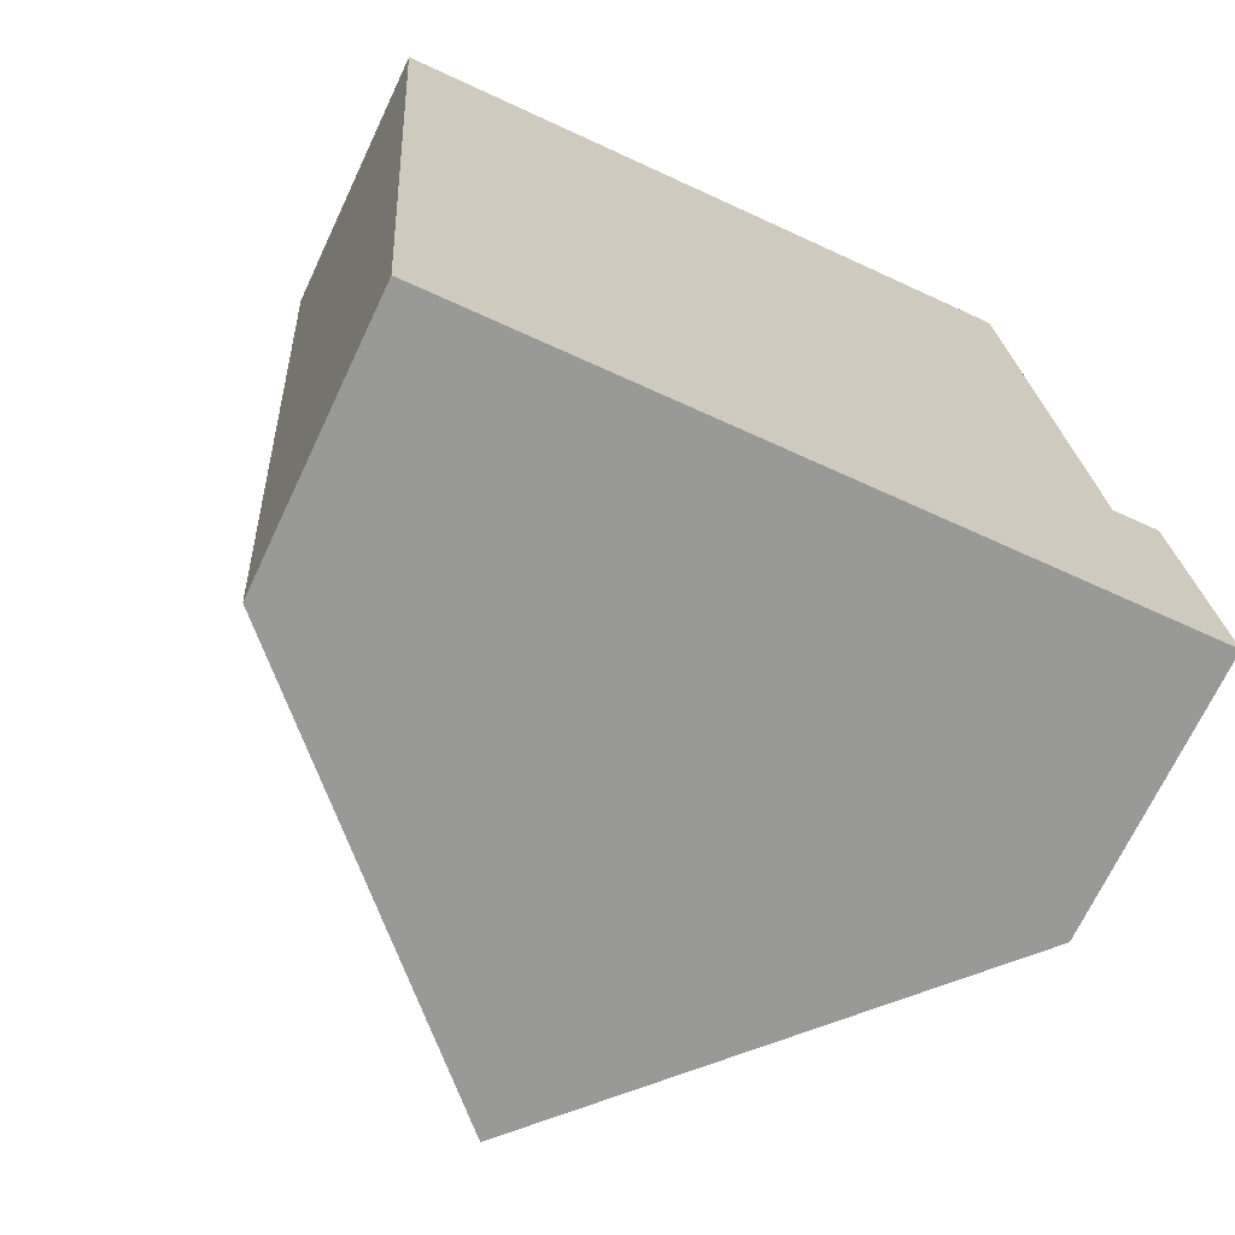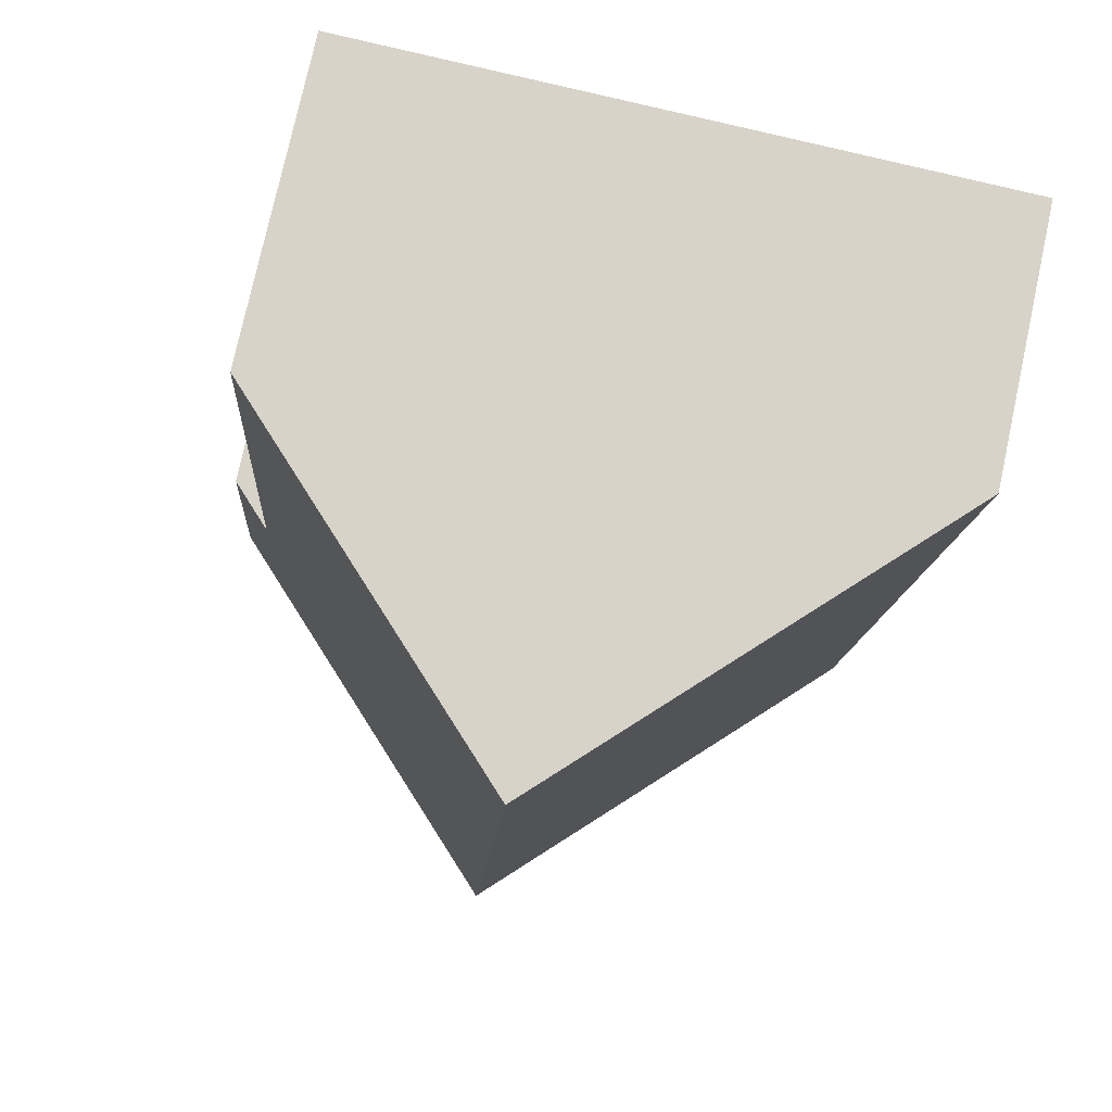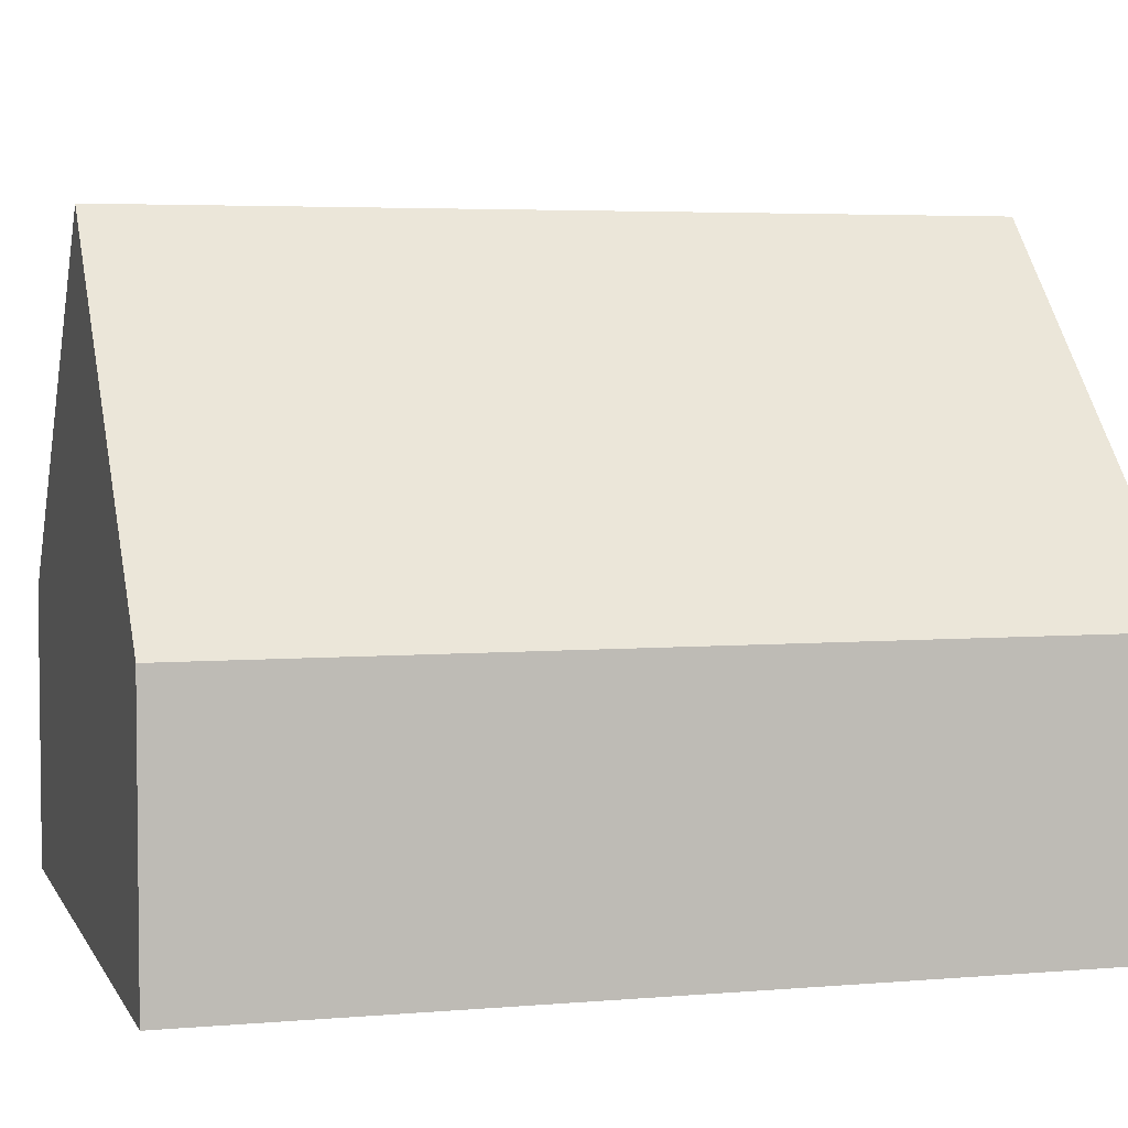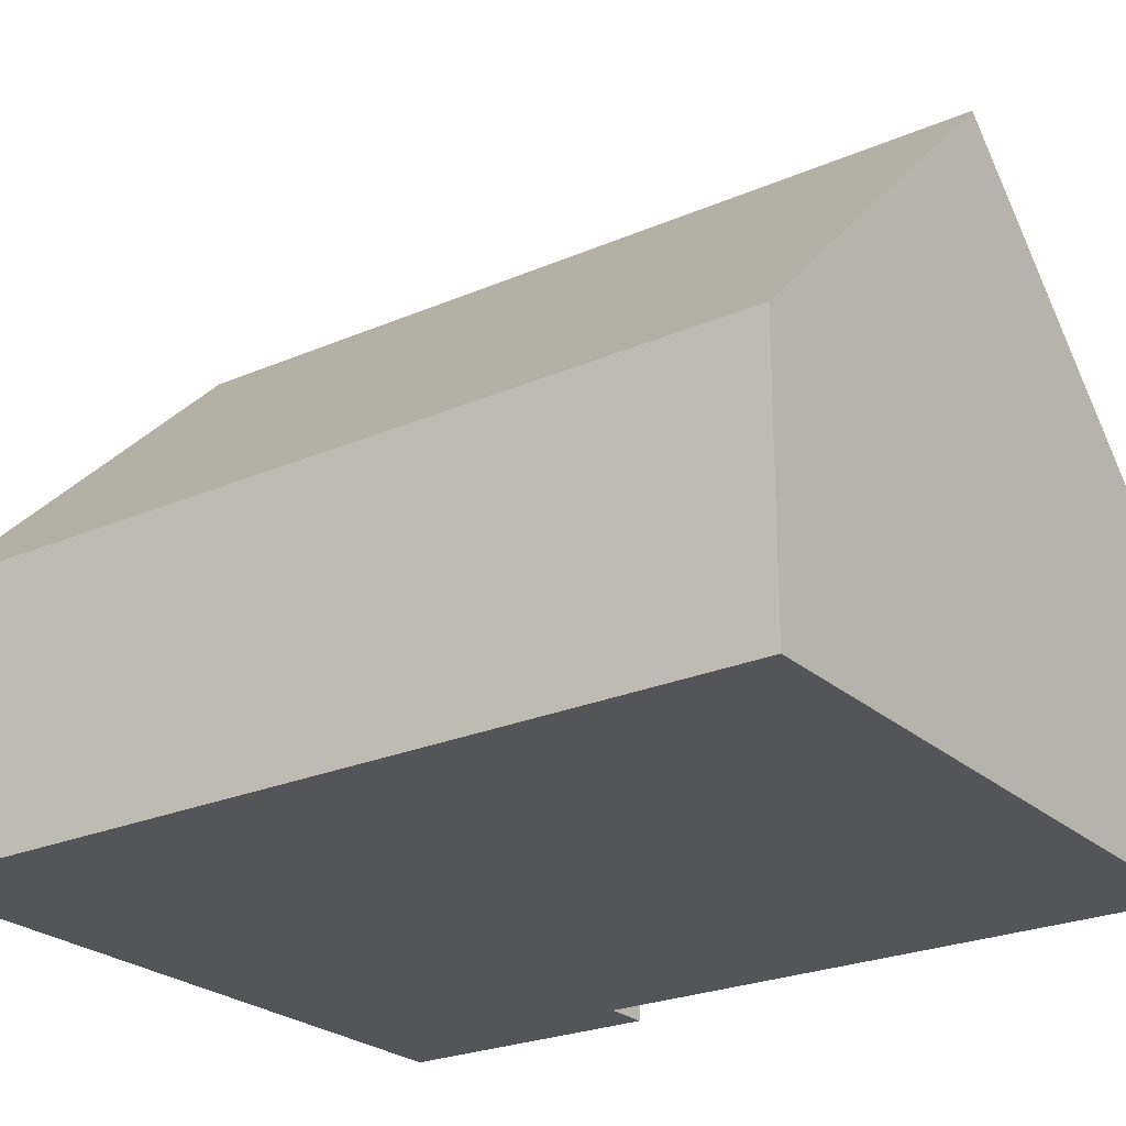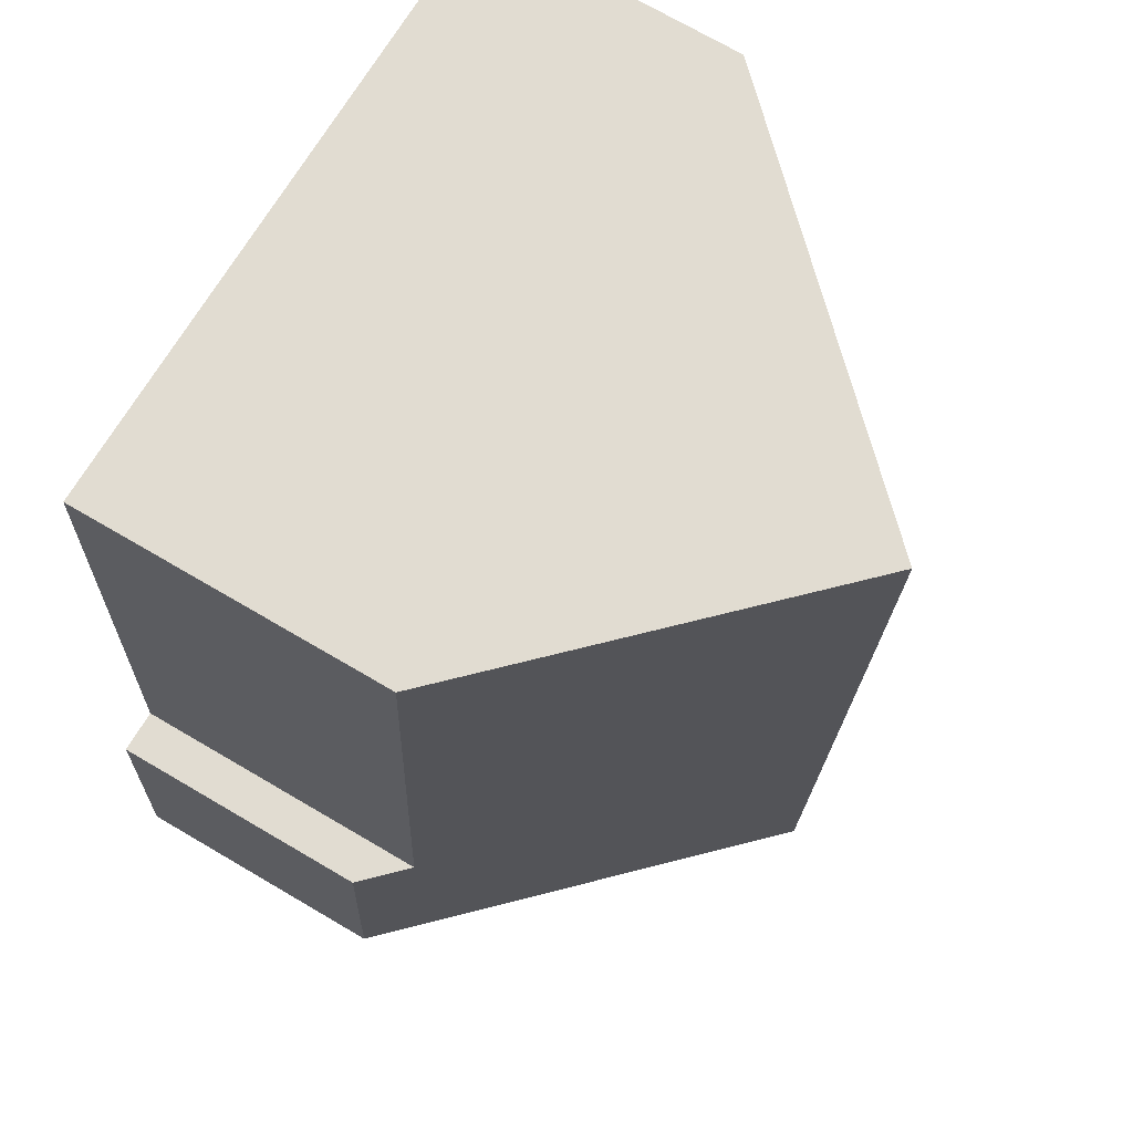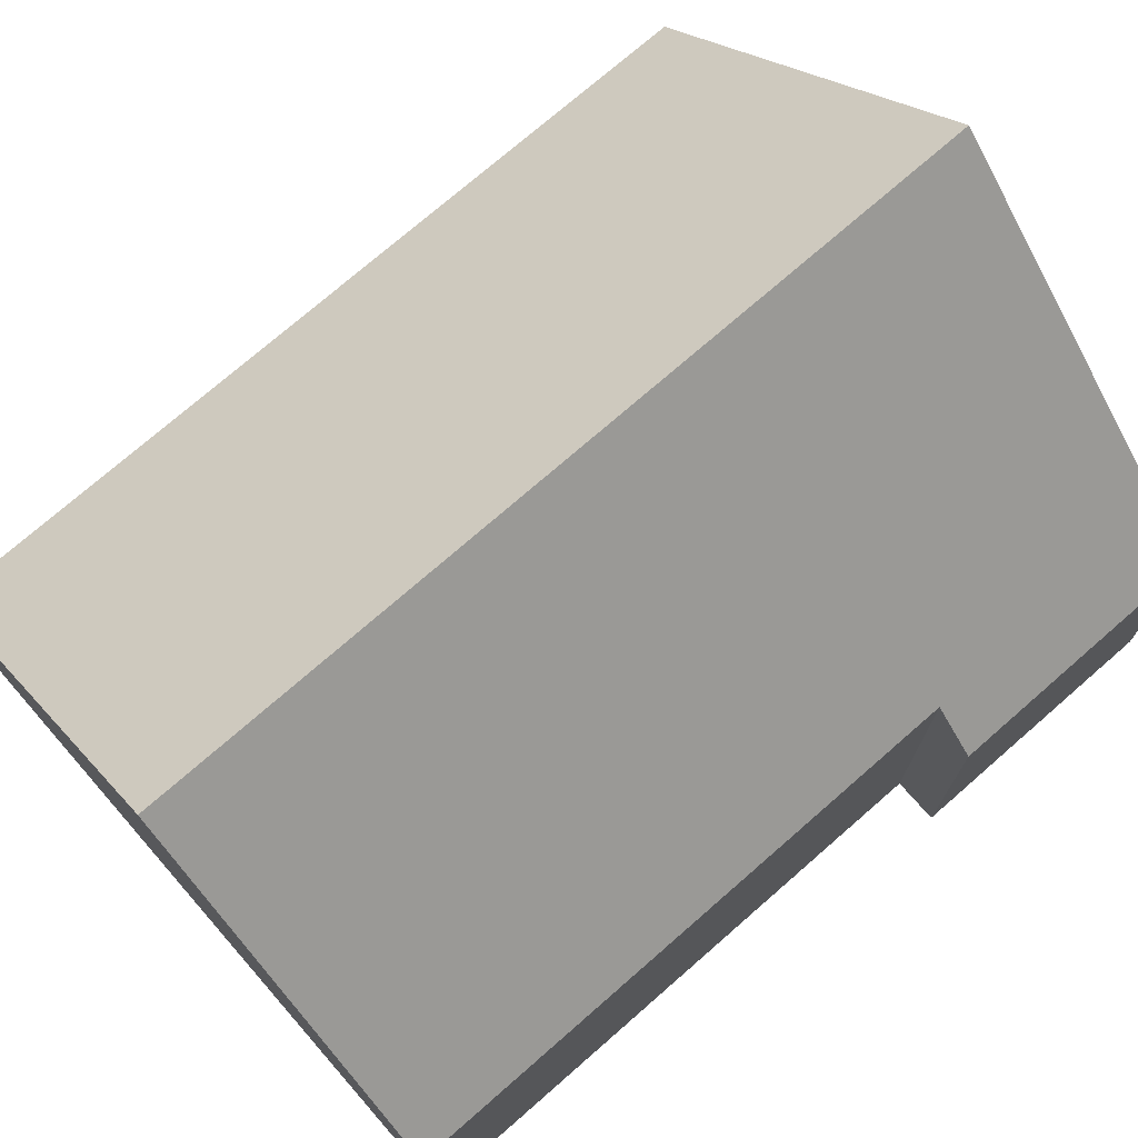
<metadata>
{"format":"obj","ext":"obj","renderer":"f3d","projection":"perspective","resolution":1024,"background":"white","views":[{"elev":-70.0,"azim":-25.3,"up":"+Z"},{"elev":76.7,"azim":-167.7,"up":"+Z"},{"elev":4.2,"azim":-109.5,"up":"+Y"},{"elev":-24.6,"azim":-58.1,"up":"+Y"},{"elev":72.7,"azim":120.3,"up":"+Z"},{"elev":73.8,"azim":45.4,"up":"+Y"}]}
</metadata>
<code>
v  5.896 9.155 -12.23
v  10.8 4.002 -7.991
v  11.04 4.003 -11.92
v  10.14 4.664 -8.031
v  5.141 9.155 0.31
v  9.621 4.664 0.58
v  0 4.002 2.451e-16
v  0.755 4.002 -12.54
v  9.621 -3.551e-17 0.58
v  5.141 -1.898e-17 0.31
v  0 0 0
v  10.14 4.918e-16 -8.031
v  10.8 4.893e-16 -7.991
v  11.04 7.297e-16 -11.92
v  5.896 7.487e-16 -12.23
v  0.755 7.677e-16 -12.54
g defaultobject
f 1 2 3
f 2 1 4
f 4 1 5
f 4 5 6
f 7 1 8
f 1 7 5
f 7 6 5
f 6 7 9
f 9 7 10
f 10 7 11
f 12 2 4
f 2 12 13
f 9 4 6
f 4 9 12
f 2 14 3
f 14 2 13
f 14 1 3
f 1 14 8
f 8 14 15
f 8 15 16
f 16 7 8
f 7 16 11
f 13 15 14
f 15 13 12
f 15 12 9
f 15 9 16
f 16 9 11
f 11 9 10

</code>
